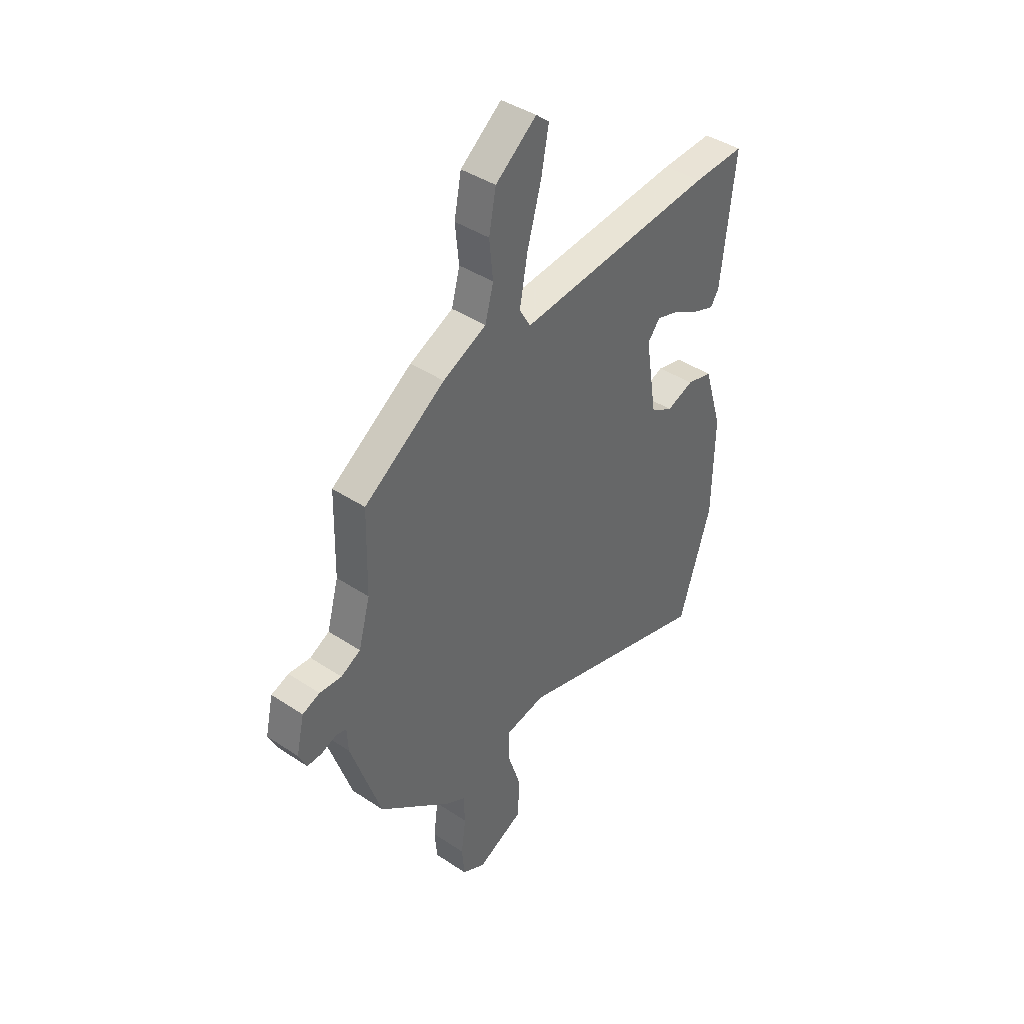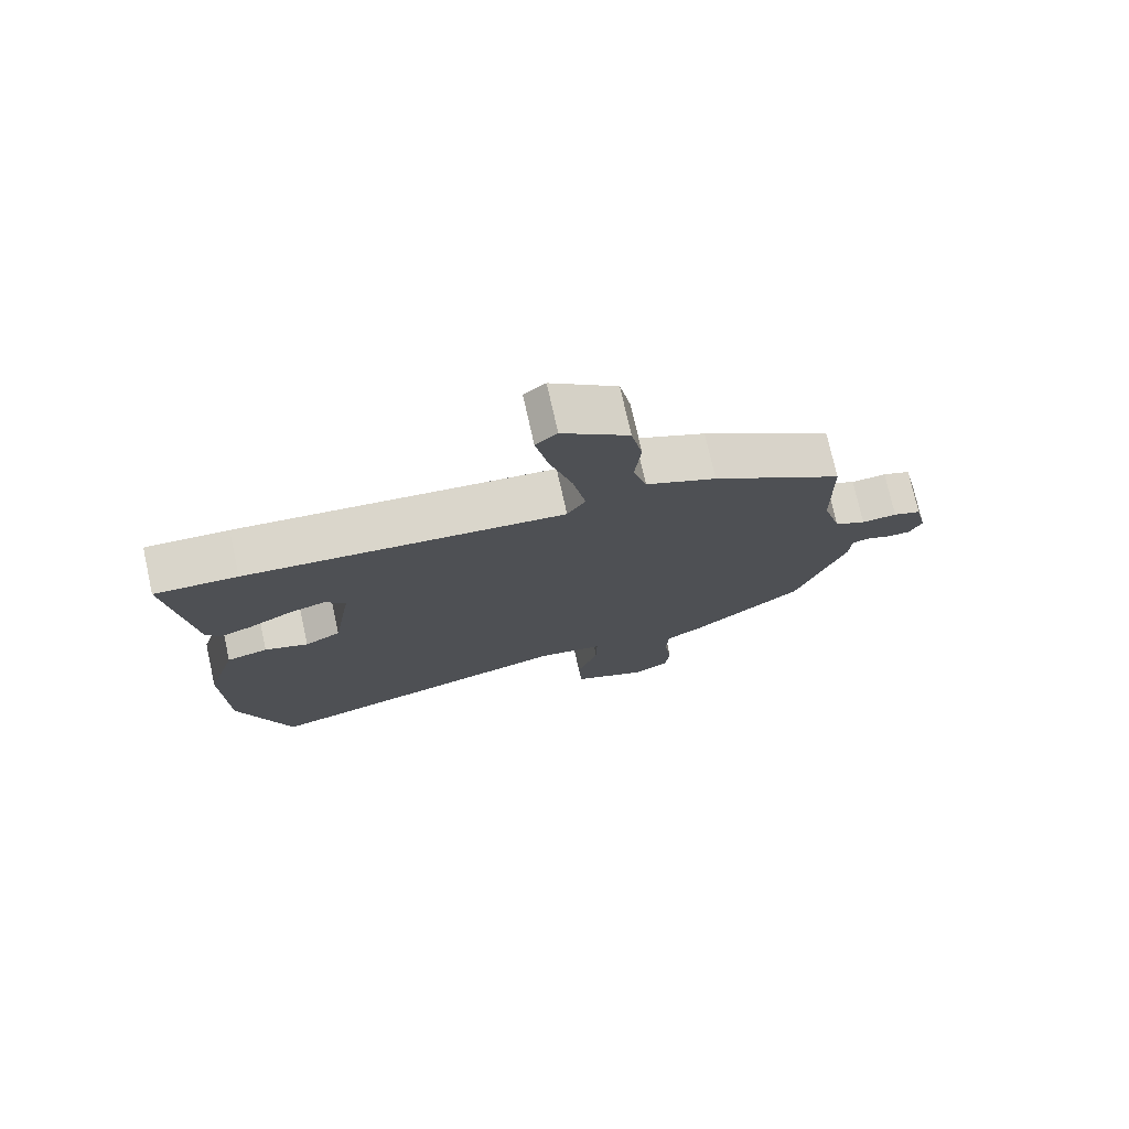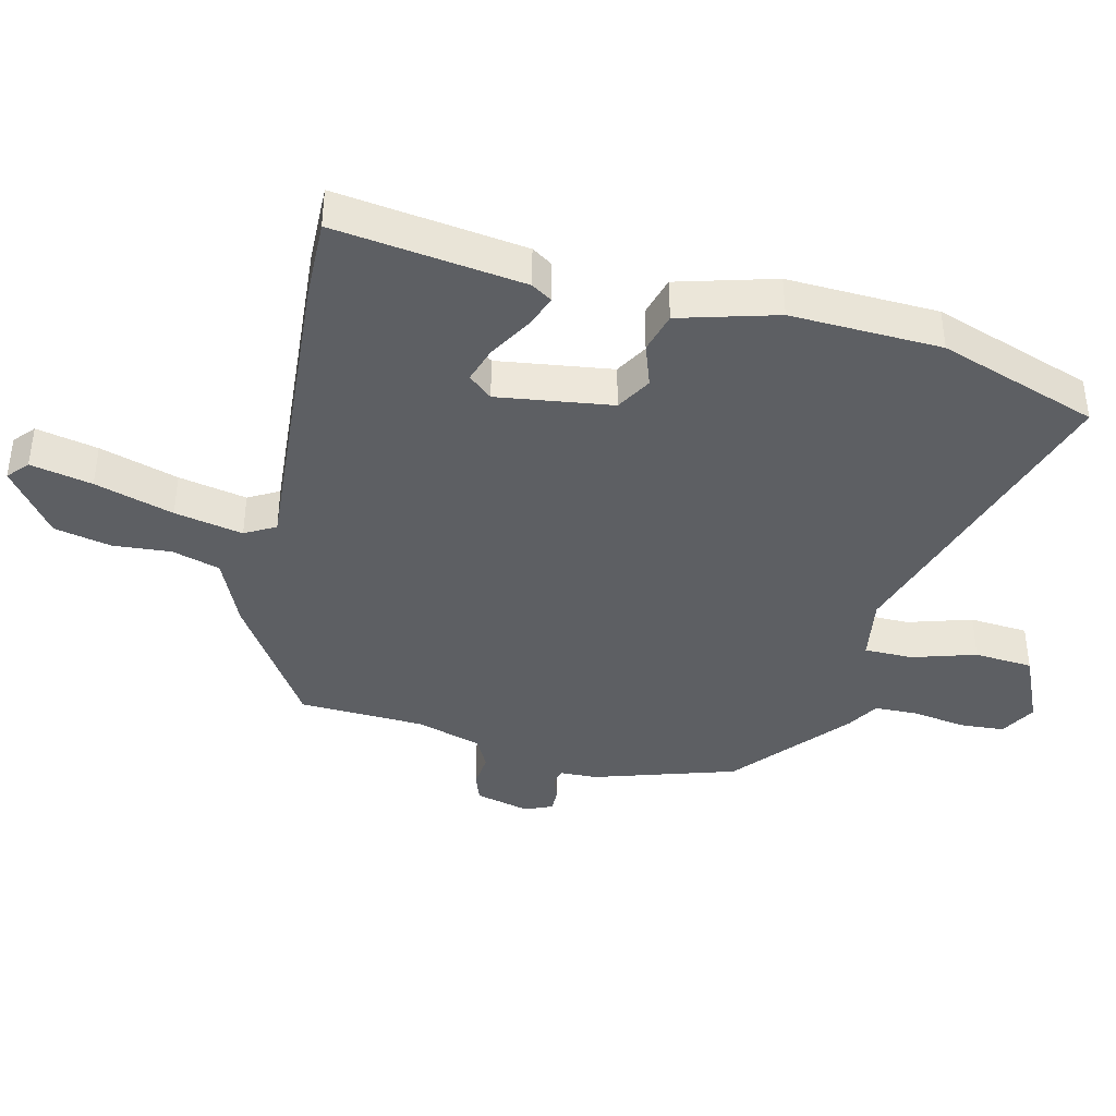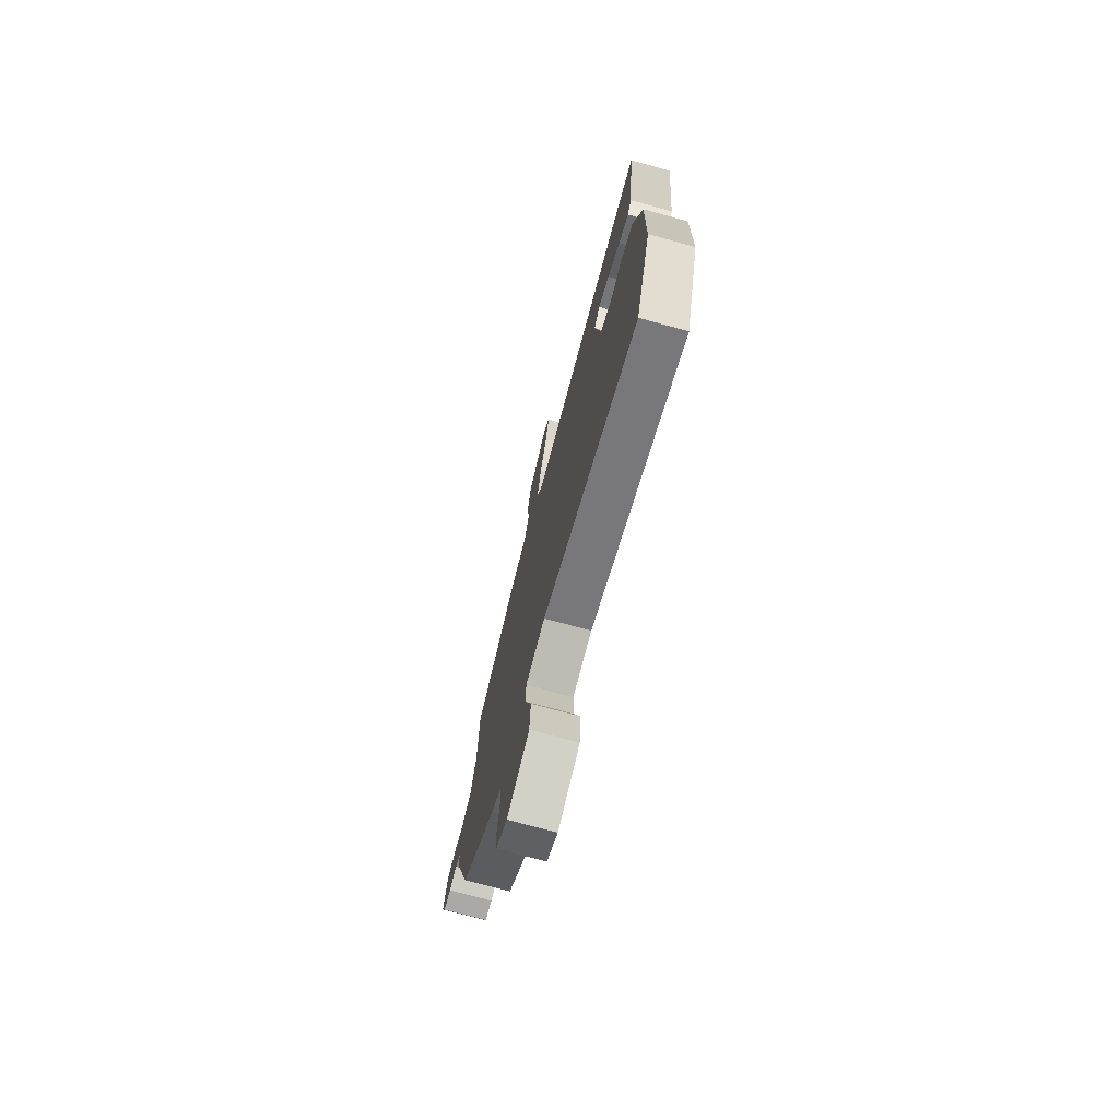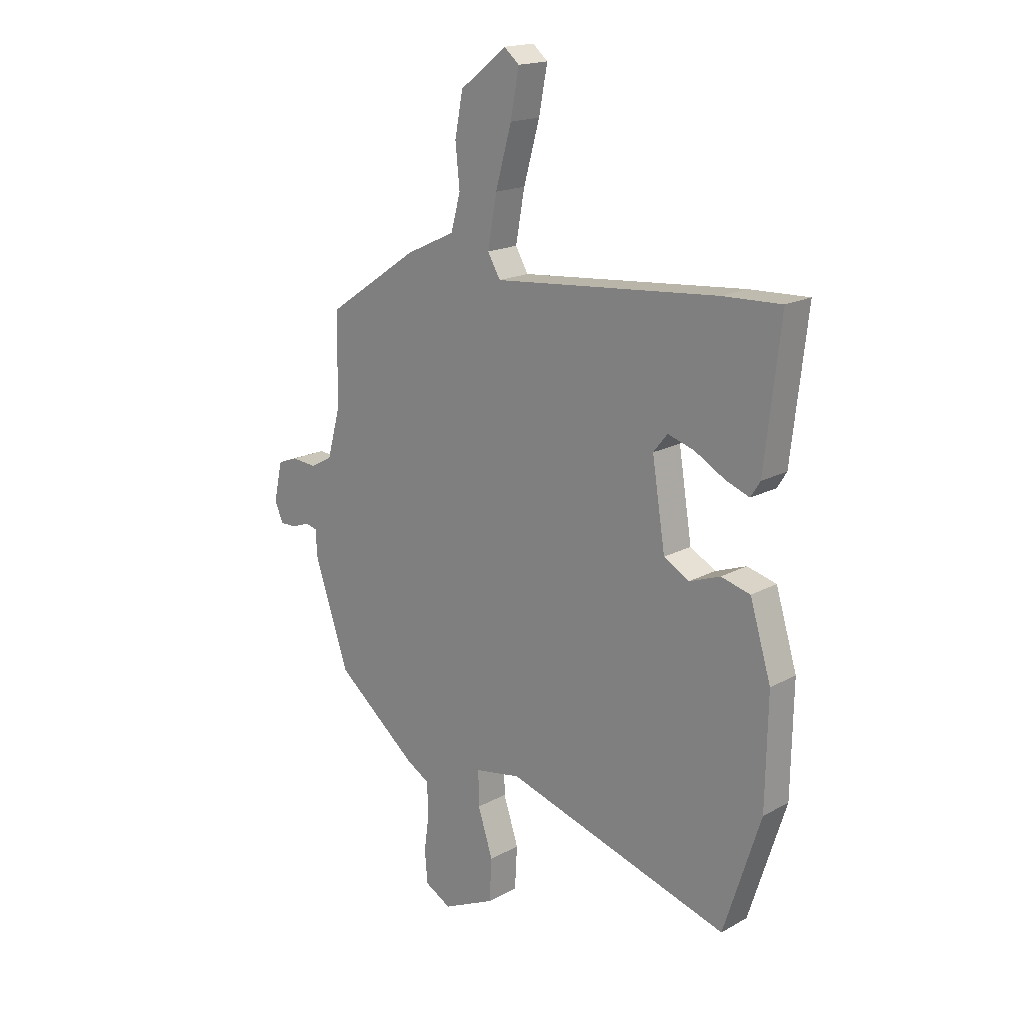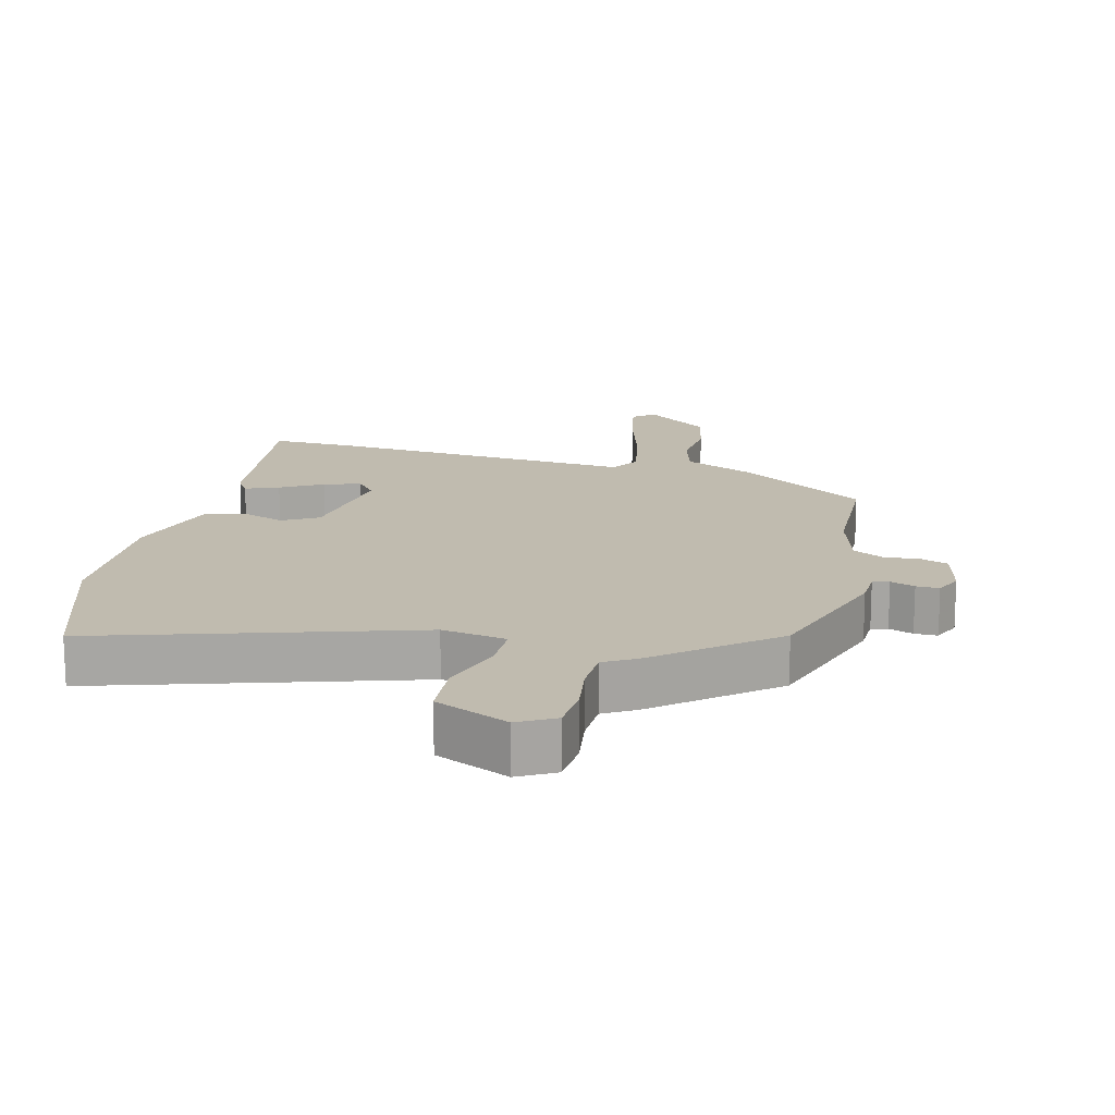
<metadata>
{"format":"obj","ext":"obj","renderer":"f3d","projection":"perspective","resolution":1024,"background":"white","views":[{"elev":41.3,"azim":-51.1,"up":"+Z"},{"elev":75.5,"azim":167.4,"up":"+Z"},{"elev":-40.2,"azim":75.3,"up":"+Y"},{"elev":-74.0,"azim":74.7,"up":"+Z"},{"elev":17.8,"azim":43.2,"up":"+Z"},{"elev":16.2,"azim":-166.7,"up":"+Y"}]}
</metadata>
<code>
v -0.469 0.07 -0.379
v -0.542 0.07 -0.163
v -0.545 0.07 -0.107
v -0.57 0.07 -0.101
v -0.607 0.07 -0.115
v -0.642 0.07 -0.116
v -0.661 0.07 -0.075
v -0.642 0.07 0.009
v -0.6 0.07 0.025
v -0.547 0.07 0.021
v -0.5 0.07 0.046
v -0.472 0.07 0.148
v -0.468 0.07 0.339
v -0.272 0.07 0.472
v -0.167 0.07 0.521
v -0.147 0.07 0.595
v -0.156 0.07 0.683
v -0.139 0.07 0.771
v -0.04 0.07 0.848
v -0.008 0.07 0.821
v -0.026 0.07 0.726
v -0.06 0.07 0.605
v -0.079 0.07 0.5
v -0.052 0.07 0.454
v 0.425 0.07 0.497
v 0.549 0.07 0.502
v 0.516 0.07 0.213
v 0.496 0.07 0.181
v 0.445 0.07 0.2
v 0.381 0.07 0.236
v 0.325 0.07 0.253
v 0.295 0.07 0.216
v 0.323 0.07 0.041
v 0.377 0.07 0.011
v 0.442 0.07 0.035
v 0.504 0.07 0.019
v 0.549 0.07 -0.129
v 0.545 0.07 -0.359
v 0.467 0.07 -0.603
v -0.011 0.07 -0.462
v -0.109 0.07 -0.48
v -0.108 0.07 -0.554
v -0.076 0.07 -0.651
v -0.081 0.07 -0.741
v -0.192 0.07 -0.793
v -0.248 0.07 -0.763
v -0.254 0.07 -0.695
v -0.243 0.07 -0.614
v -0.246 0.07 -0.547
v -0.295 0.07 -0.519
v -0.469 0 -0.379
v -0.542 0 -0.163
v -0.545 0 -0.107
v -0.57 0 -0.101
v -0.607 0 -0.115
v -0.642 0 -0.116
v -0.661 0 -0.075
v -0.642 0 0.009
v -0.6 0 0.025
v -0.547 0 0.021
v -0.5 0 0.046
v -0.472 0 0.148
v -0.468 0 0.339
v -0.272 0 0.472
v -0.167 0 0.521
v -0.147 0 0.595
v -0.156 0 0.683
v -0.139 0 0.771
v -0.04 0 0.848
v -0.008 0 0.821
v -0.026 0 0.726
v -0.06 0 0.605
v -0.079 0 0.5
v -0.052 0 0.454
v 0.425 0 0.497
v 0.549 0 0.502
v 0.516 0 0.213
v 0.496 0 0.181
v 0.445 0 0.2
v 0.381 0 0.236
v 0.325 0 0.253
v 0.295 0 0.216
v 0.323 0 0.041
v 0.377 0 0.011
v 0.442 0 0.035
v 0.504 0 0.019
v 0.549 0 -0.129
v 0.545 0 -0.359
v 0.467 0 -0.603
v -0.011 0 -0.462
v -0.109 0 -0.48
v -0.108 0 -0.554
v -0.076 0 -0.651
v -0.081 0 -0.741
v -0.192 0 -0.793
v -0.248 0 -0.763
v -0.254 0 -0.695
v -0.243 0 -0.614
v -0.246 0 -0.547
v -0.295 0 -0.519
f 49 50 1 2
f 45 46 47 48
f 45 48 49
f 42 43 44 45
f 41 42 45 49
f 37 38 39 40
f 37 40 41
f 34 35 36 37
f 33 34 37 41
f 32 33 41 49
f 27 28 29 30
f 27 30 31
f 24 25 26 27
f 24 27 31
f 19 20 21 22
f 19 22 23
f 16 17 18 19
f 15 16 19 23
f 12 13 14 15
f 11 12 15 23
f 7 8 9 10
f 7 10 11
f 4 5 6 7
f 3 4 7 11
f 32 49 2 3
f 24 31 32 3
f 3 11 23 24
f 52 51 100 99
f 98 97 96 95
f 99 98 95
f 95 94 93 92
f 99 95 92 91
f 90 89 88 87
f 91 90 87
f 87 86 85 84
f 91 87 84 83
f 99 91 83 82
f 80 79 78 77
f 81 80 77
f 77 76 75 74
f 81 77 74
f 72 71 70 69
f 73 72 69
f 69 68 67 66
f 73 69 66 65
f 65 64 63 62
f 73 65 62 61
f 60 59 58 57
f 61 60 57
f 57 56 55 54
f 61 57 54 53
f 53 52 99 82
f 53 82 81 74
f 74 73 61 53
f 1 51 52 2
f 2 52 53 3
f 3 53 54 4
f 4 54 55 5
f 5 55 56 6
f 6 56 57 7
f 7 57 58 8
f 8 58 59 9
f 9 59 60 10
f 10 60 61 11
f 11 61 62 12
f 12 62 63 13
f 13 63 64 14
f 14 64 65 15
f 15 65 66 16
f 16 66 67 17
f 17 67 68 18
f 18 68 69 19
f 19 69 70 20
f 20 70 71 21
f 21 71 72 22
f 22 72 73 23
f 23 73 74 24
f 24 74 75 25
f 25 75 76 26
f 26 76 77 27
f 27 77 78 28
f 28 78 79 29
f 29 79 80 30
f 30 80 81 31
f 31 81 82 32
f 32 82 83 33
f 33 83 84 34
f 34 84 85 35
f 35 85 86 36
f 36 86 87 37
f 37 87 88 38
f 38 88 89 39
f 39 89 90 40
f 40 90 91 41
f 41 91 92 42
f 42 92 93 43
f 43 93 94 44
f 44 94 95 45
f 45 95 96 46
f 46 96 97 47
f 47 97 98 48
f 48 98 99 49
f 49 99 100 50
f 50 100 51 1

</code>
